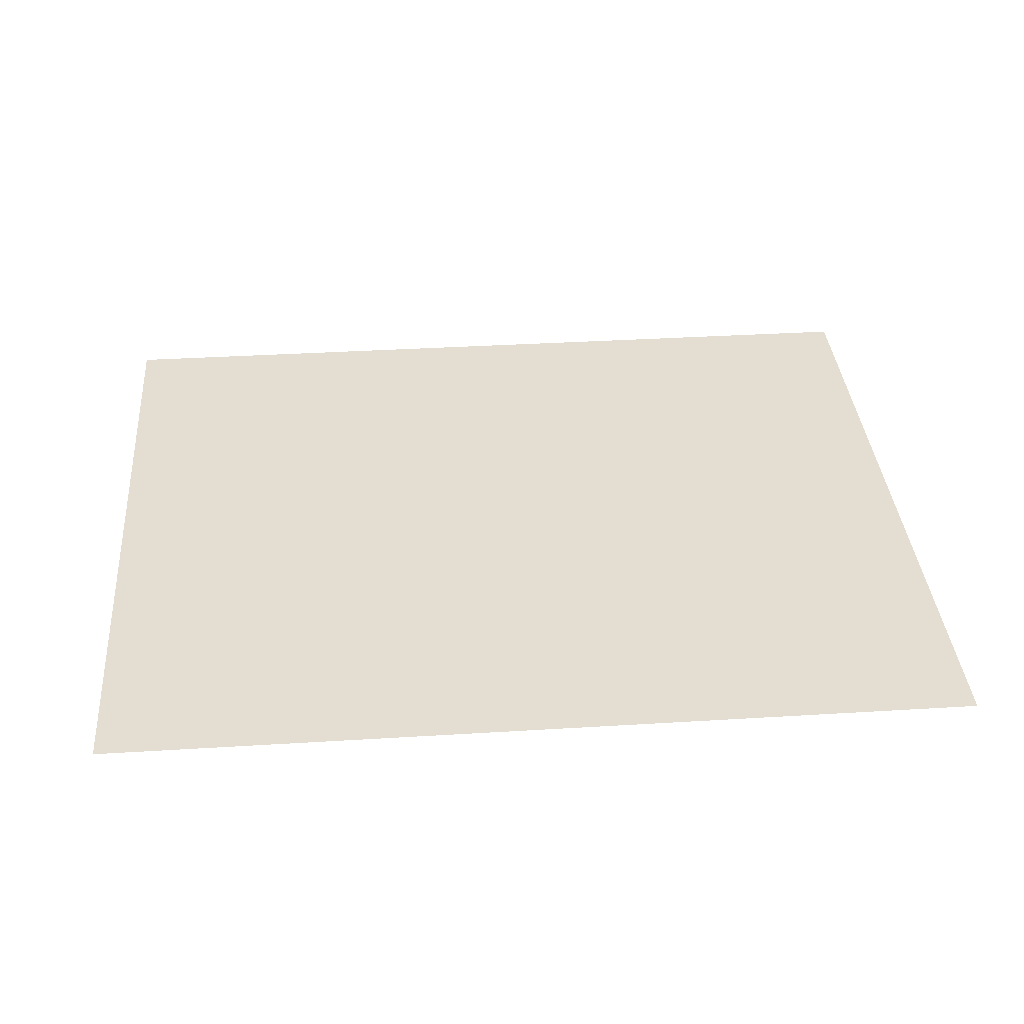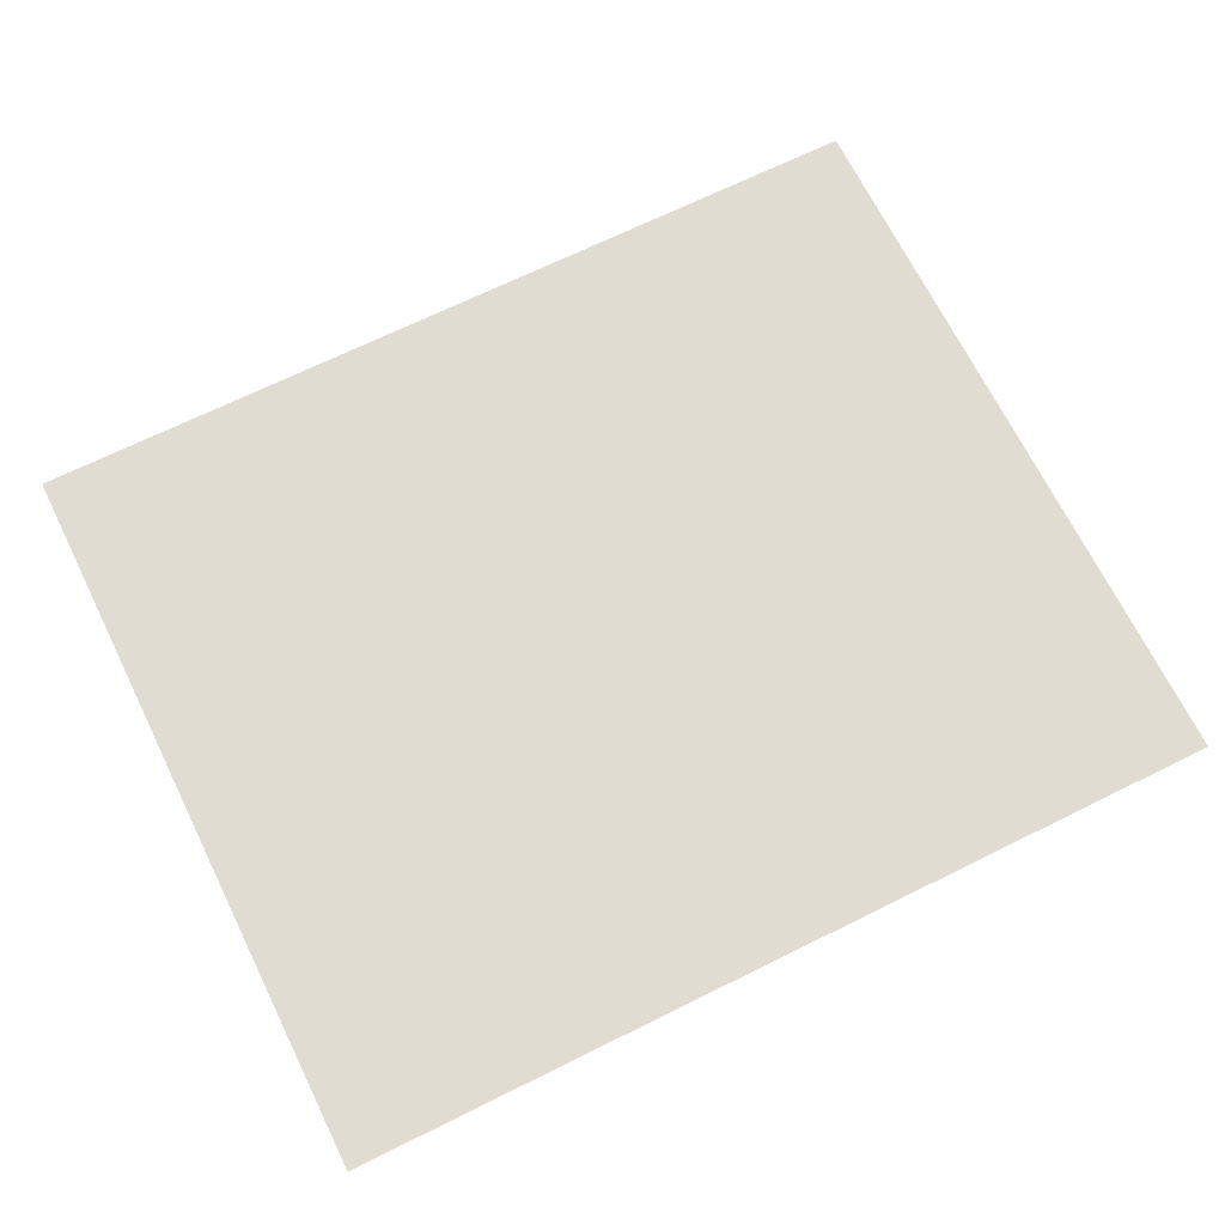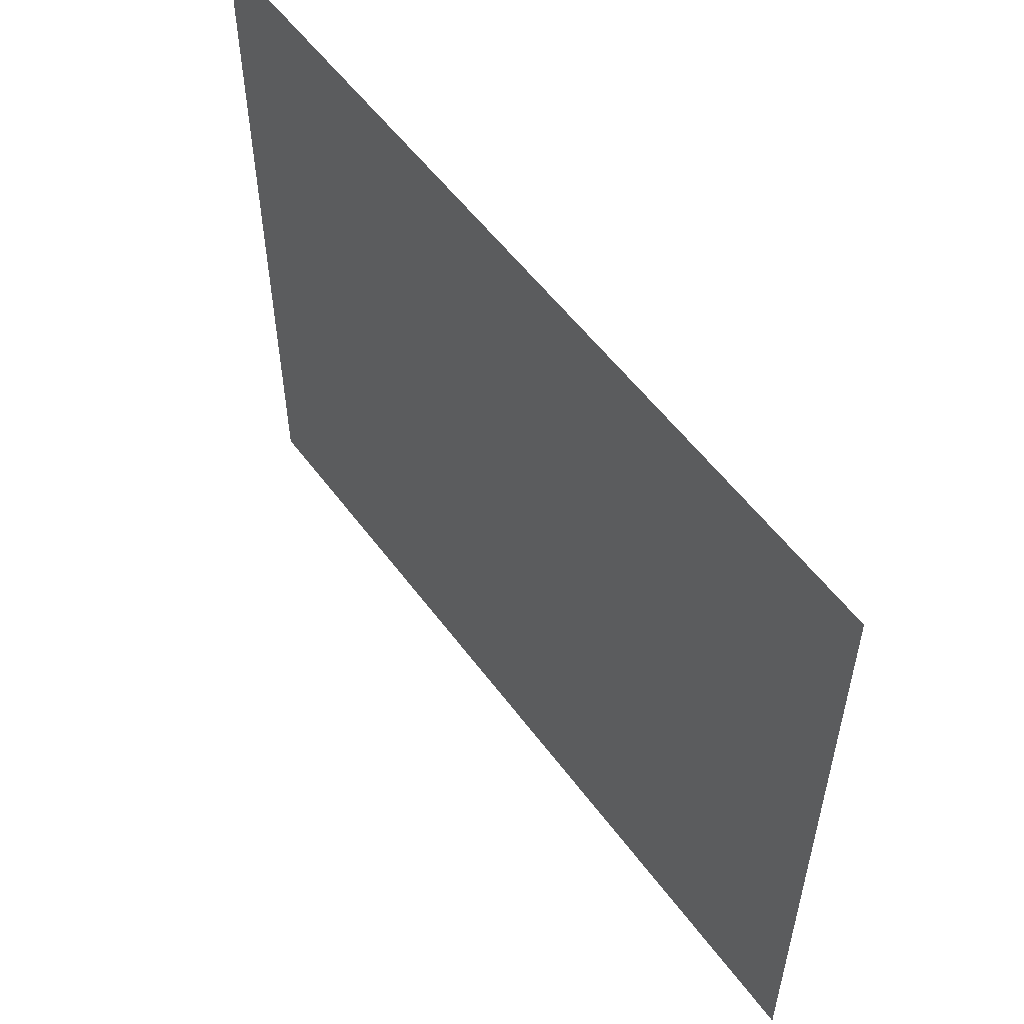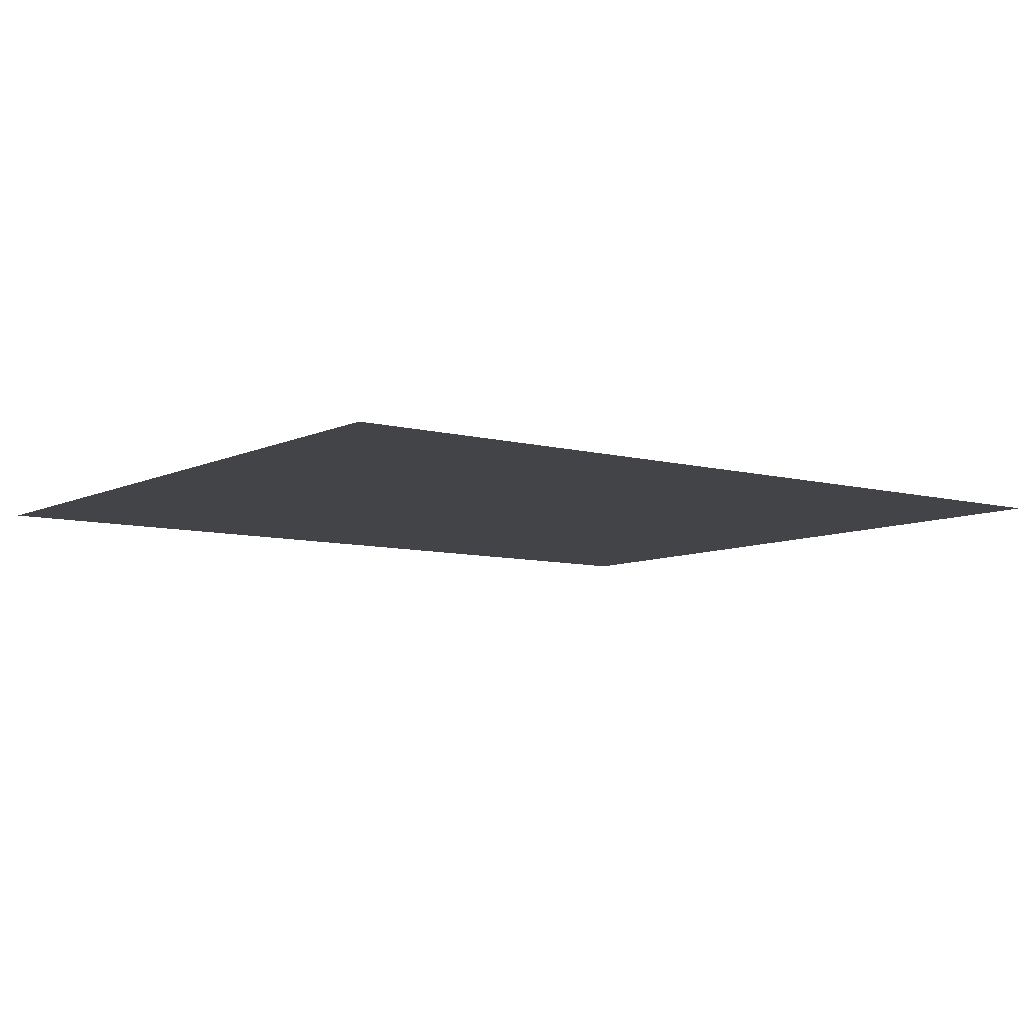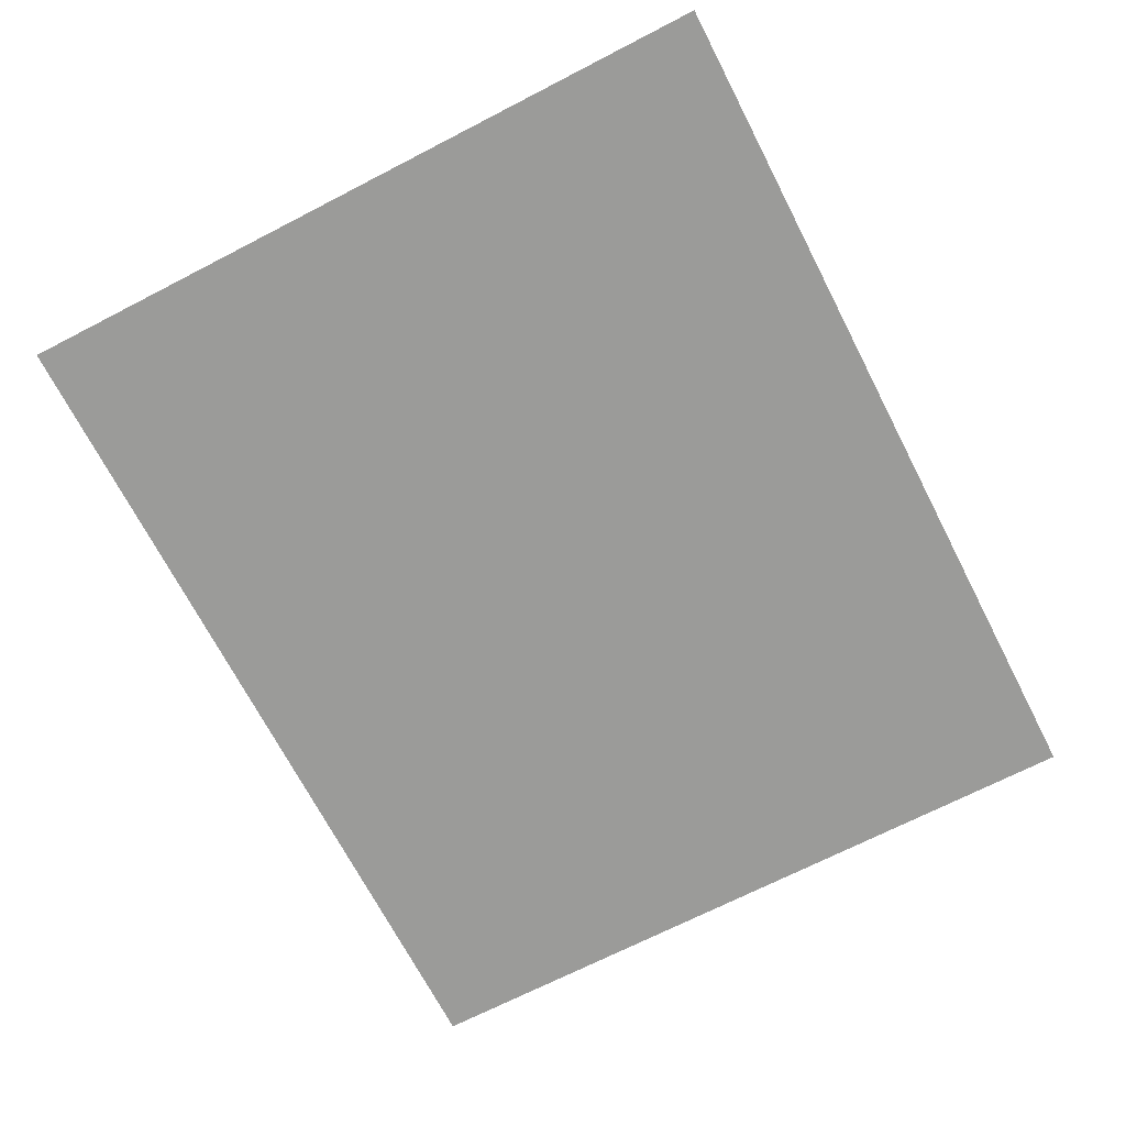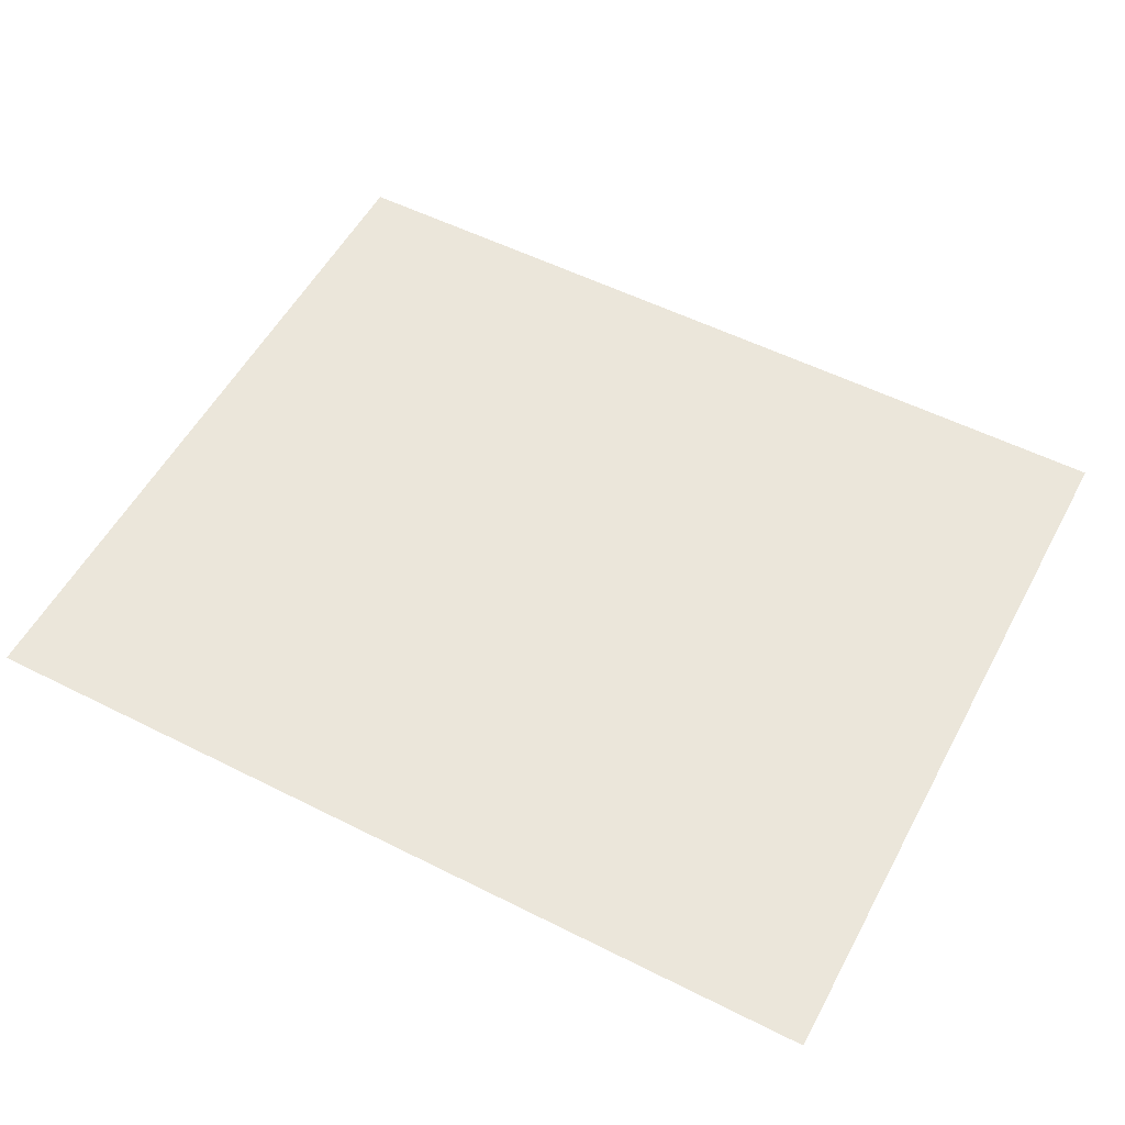
<metadata>
{"format":"obj","ext":"obj","renderer":"f3d","projection":"perspective","resolution":1024,"background":"white","views":[{"elev":36.1,"azim":-4.6,"up":"+Z"},{"elev":69.0,"azim":153.7,"up":"+Z"},{"elev":55.1,"azim":54.2,"up":"+Y"},{"elev":-8.0,"azim":143.1,"up":"+Z"},{"elev":-69.6,"azim":-62.7,"up":"+Z"},{"elev":54.7,"azim":28.0,"up":"+Z"}]}
</metadata>
<code>
v -0.5 0.002996 0
v 0.5 0.002996 0
v -0.5 0.8377 -0
v 0.5 0.8377 -0
f 1 2 4 3

</code>
